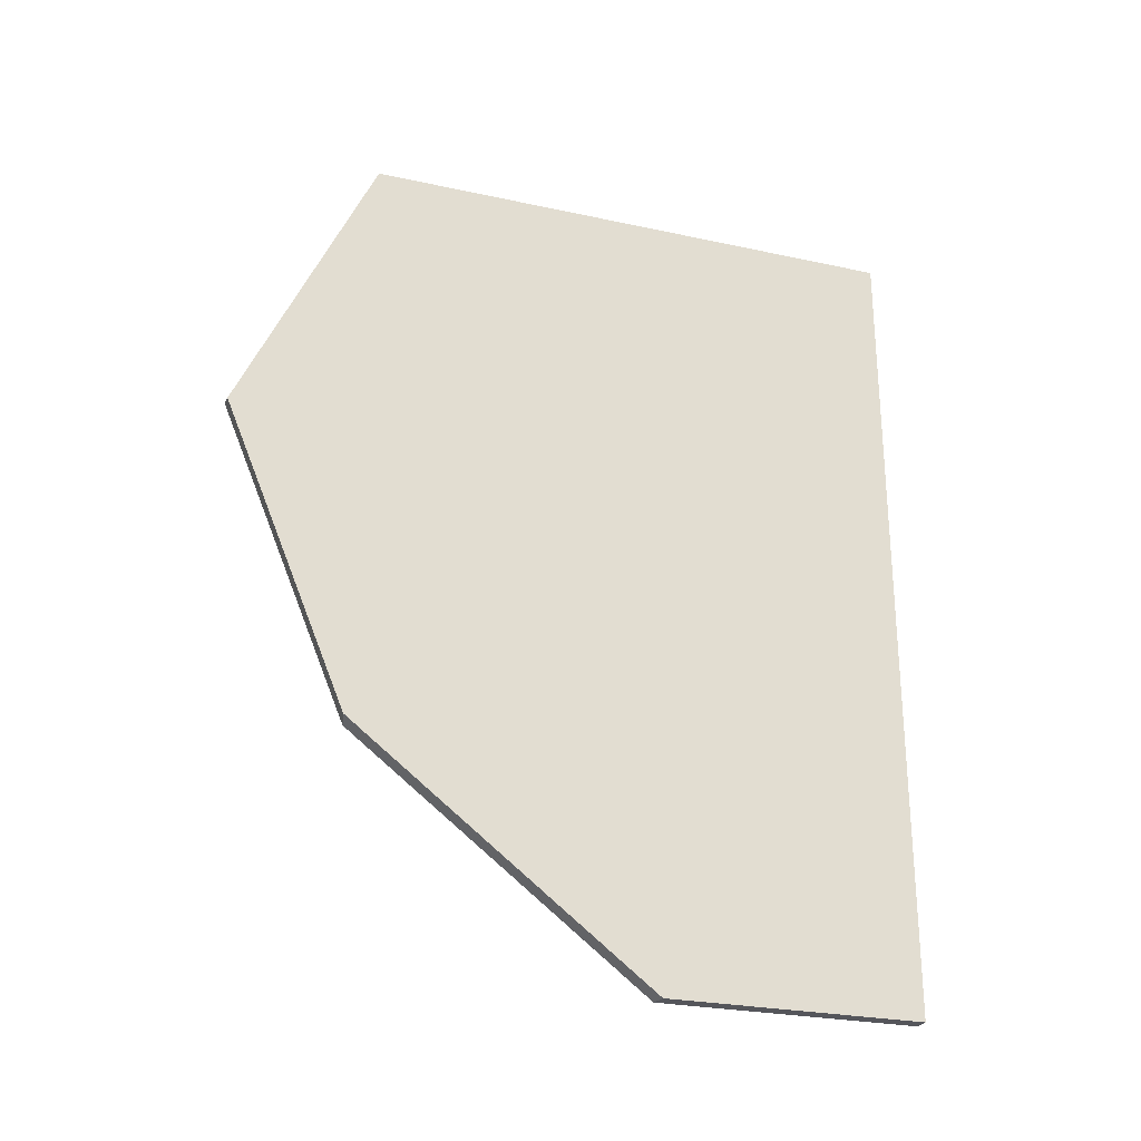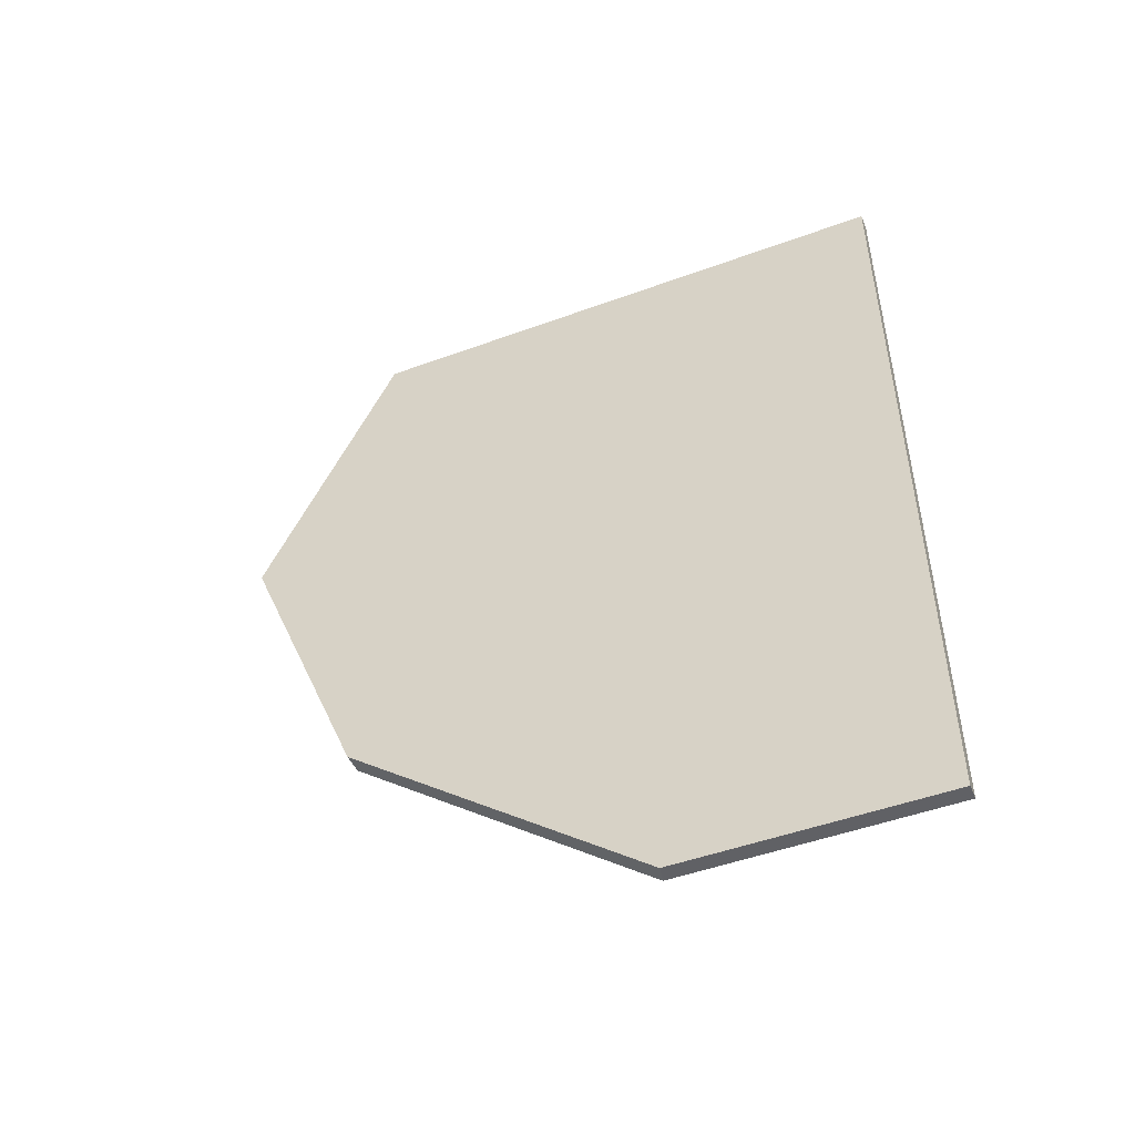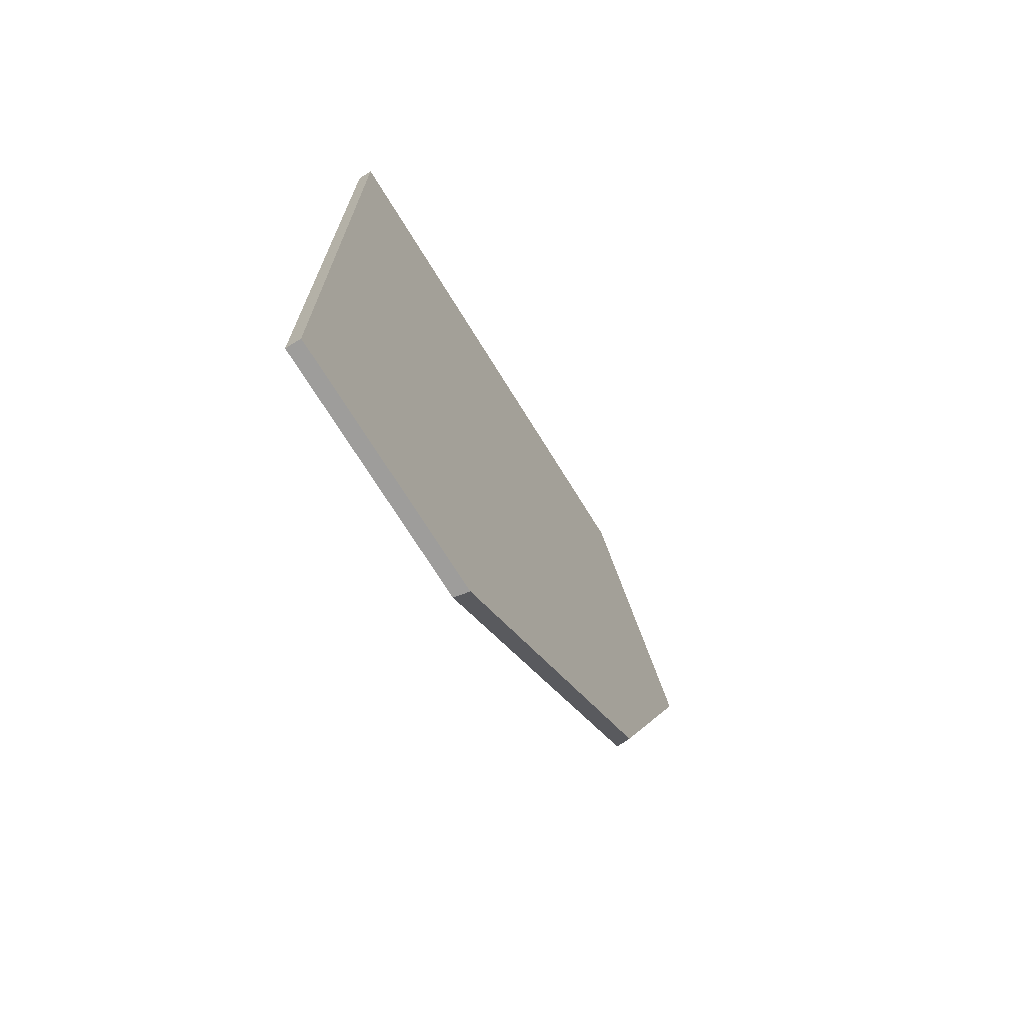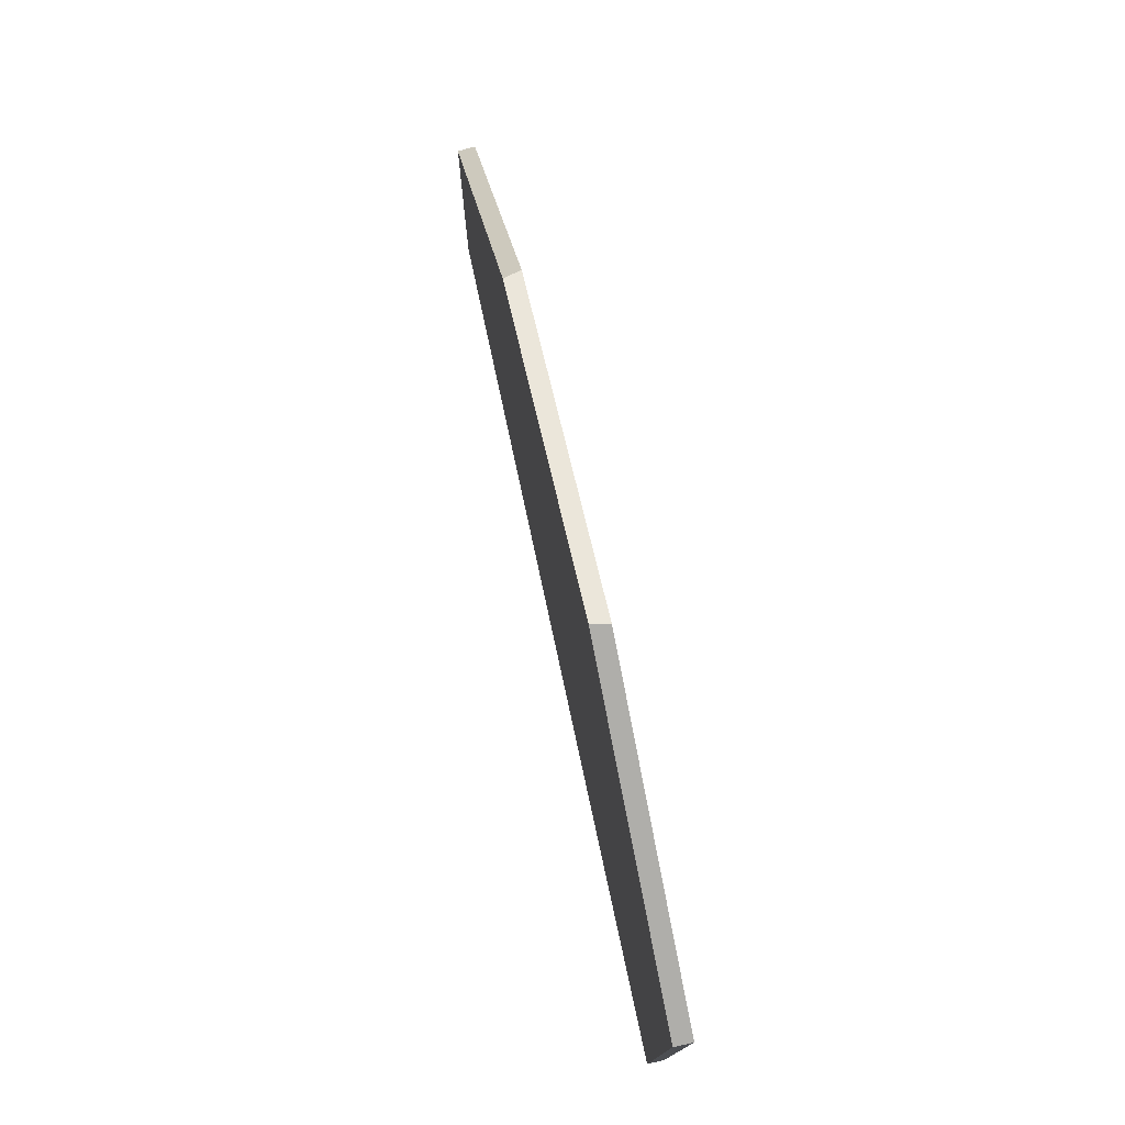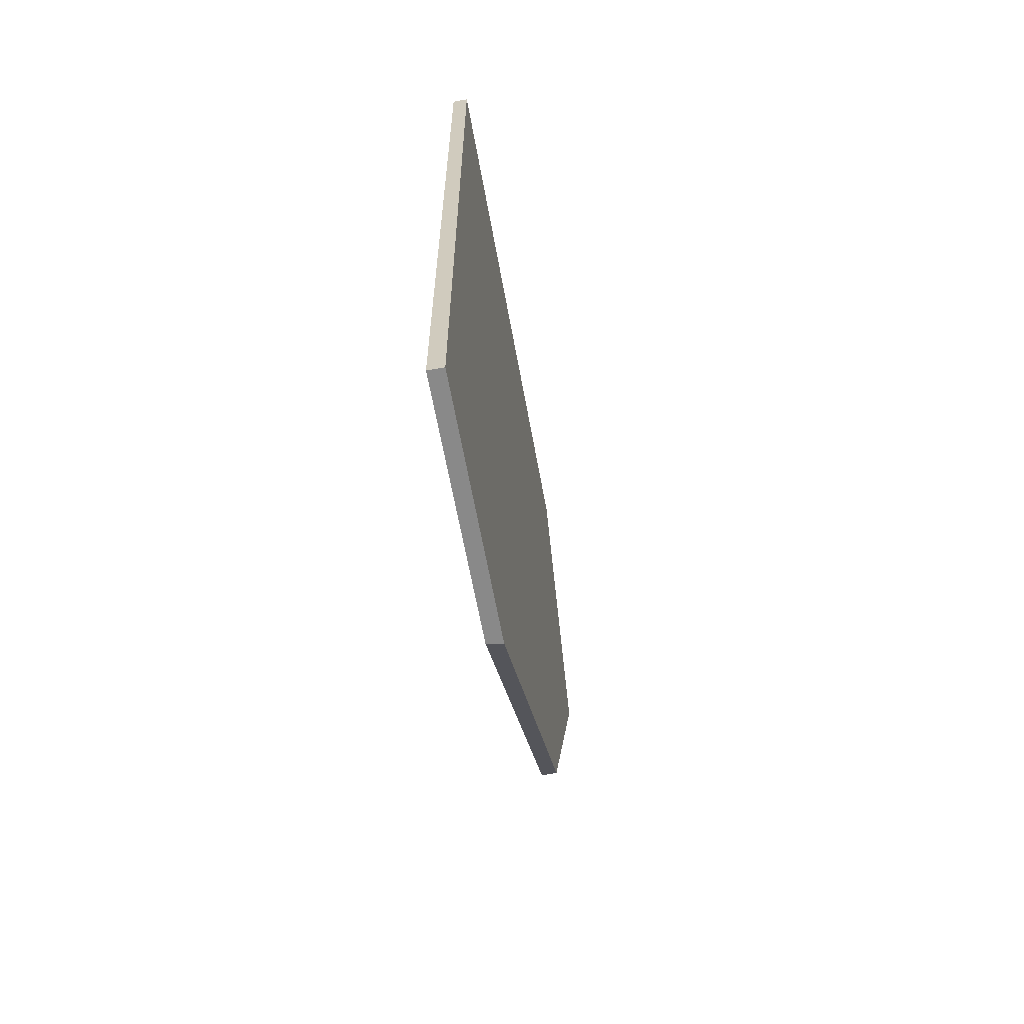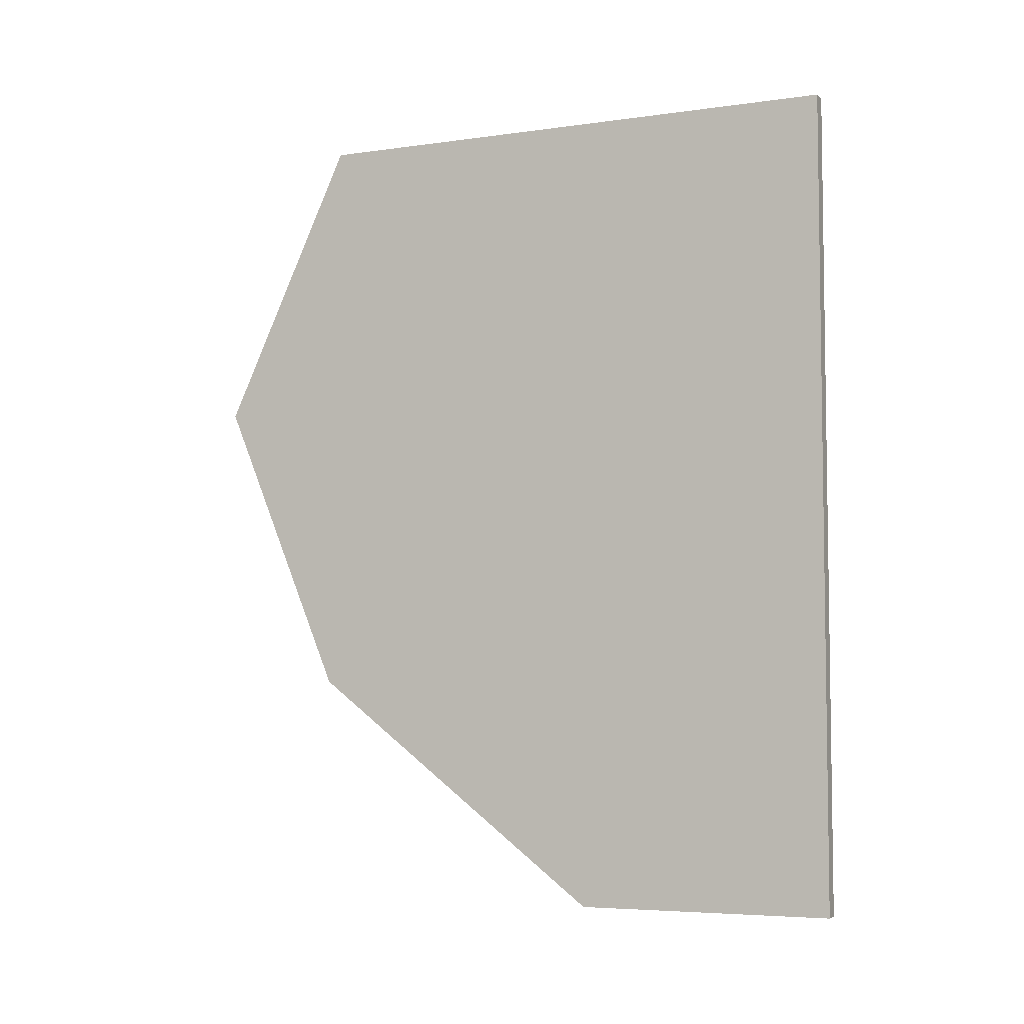
<metadata>
{"format":"obj","ext":"obj","renderer":"f3d","projection":"perspective","resolution":1024,"background":"white","views":[{"elev":-26.3,"azim":-108.9,"up":"+Z"},{"elev":-48.6,"azim":-67.8,"up":"+Z"},{"elev":-70.6,"azim":31.6,"up":"+Z"},{"elev":77.3,"azim":-12.2,"up":"+Y"},{"elev":-63.2,"azim":10.3,"up":"+Z"},{"elev":-5.4,"azim":-66.2,"up":"+Z"}]}
</metadata>
<code>
g Device_Prop_Box_01_v_039
v -0.0127 -0.05228 -0.7145
v -0.0127 0.52 -0.1249
v -0.0127 0.4294 -0.3431
v -0.0127 -0.4664 -0.7145
v -0.0127 -0.4664 0.6063
v -0.0127 0.4152 0.6063
v -0.0127 0.6305 0.1414
v 0.0127 -0.4664 -0.7145
v 0.007892 -0.04834 -0.7145
v 0.0127 -0.04742 -0.7145
v -0.0127 -0.05228 -0.7145
v -0.0127 -0.4664 -0.7145
v -0.0127 -0.4664 0.6063
v -0.002559 0.4161 0.6063
v -0.0127 0.4152 0.6063
v 0.0127 -0.4664 0.6063
v 0.0127 0.4175 0.6063
v -0.0127 -0.4664 -0.7145
v 0.0127 -0.4664 0.6063
v -0.0127 -0.4664 0.6063
v 0.0127 -0.4664 -0.7145
v 0.0127 0.4175 0.6063
v 0.0127 0.5654 -0.01037
v 0.0127 0.6304 0.1463
v 0.0127 -0.4664 0.6063
v 0.0127 -0.4664 -0.7145
v 0.0127 0.424 -0.3511
v 0.0127 -0.04742 -0.7145
v 0.007892 -0.04834 -0.7145
v 0.0127 0.424 -0.3511
v 0.0127 -0.04742 -0.7145
v -0.0127 -0.05228 -0.7145
v -0.0127 0.4294 -0.3431
v 0.0127 0.5654 -0.01037
v -0.0127 0.6305 0.1414
v 0.0127 0.6304 0.1463
v 0.0127 0.424 -0.3511
v -0.0127 0.52 -0.1249
v -0.0127 0.4294 -0.3431
v -0.0127 0.6305 0.1414
v 0.0127 0.4175 0.6063
v 0.0127 0.6304 0.1463
v -0.002559 0.4161 0.6063
v -0.0127 0.4152 0.6063
g Device_Prop_Box_01_v_039_0
f 3 2 1
f 4 1 2
f 4 2 5
f 5 2 6
f 2 7 6
f 10 9 8
f 9 11 8
f 12 8 11
f 15 14 13
f 13 14 16
f 17 16 14
f 20 19 18
f 21 18 19
f 24 23 22
f 25 22 23
f 25 23 26
f 23 27 26
f 26 27 28
f 31 30 29
f 29 30 32
f 30 33 32
f 36 35 34
f 34 35 37
f 35 38 37
f 37 38 39
f 42 41 40
f 41 43 40
f 40 43 44

</code>
